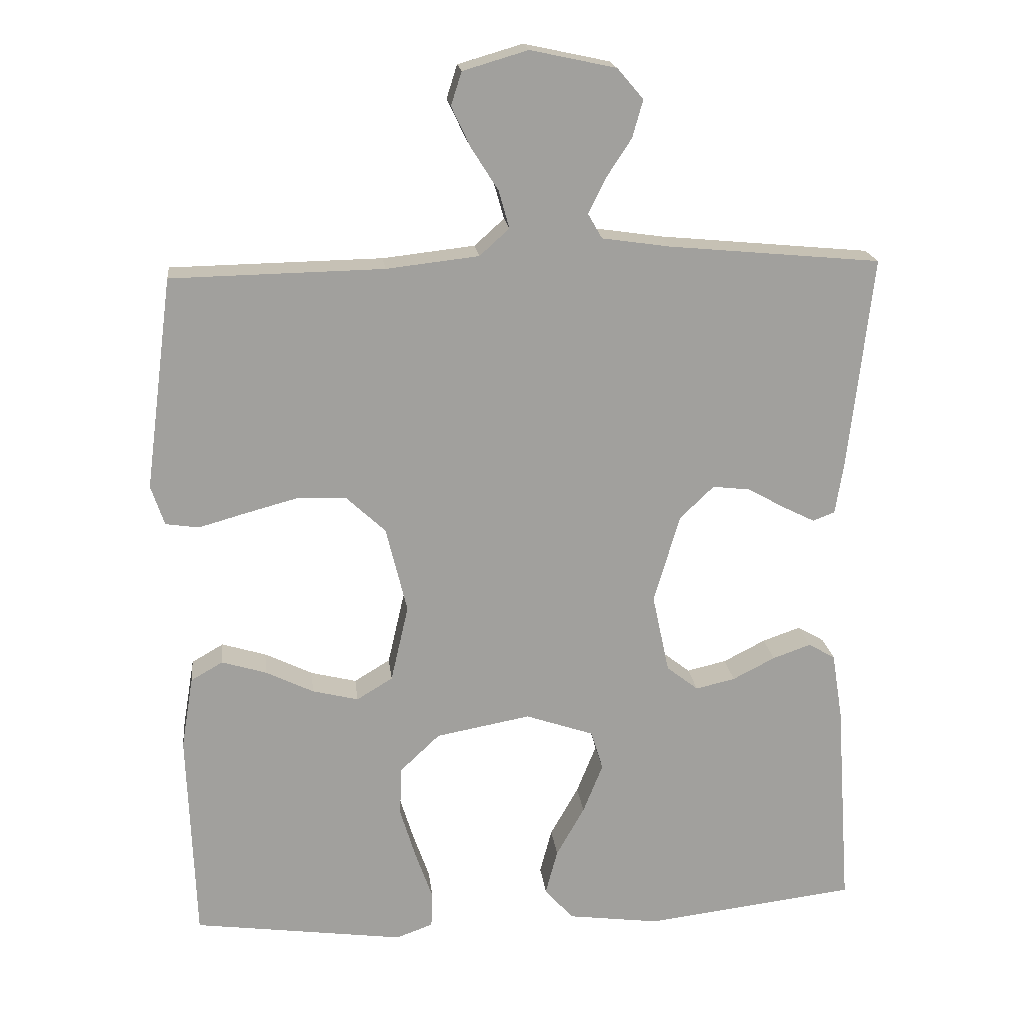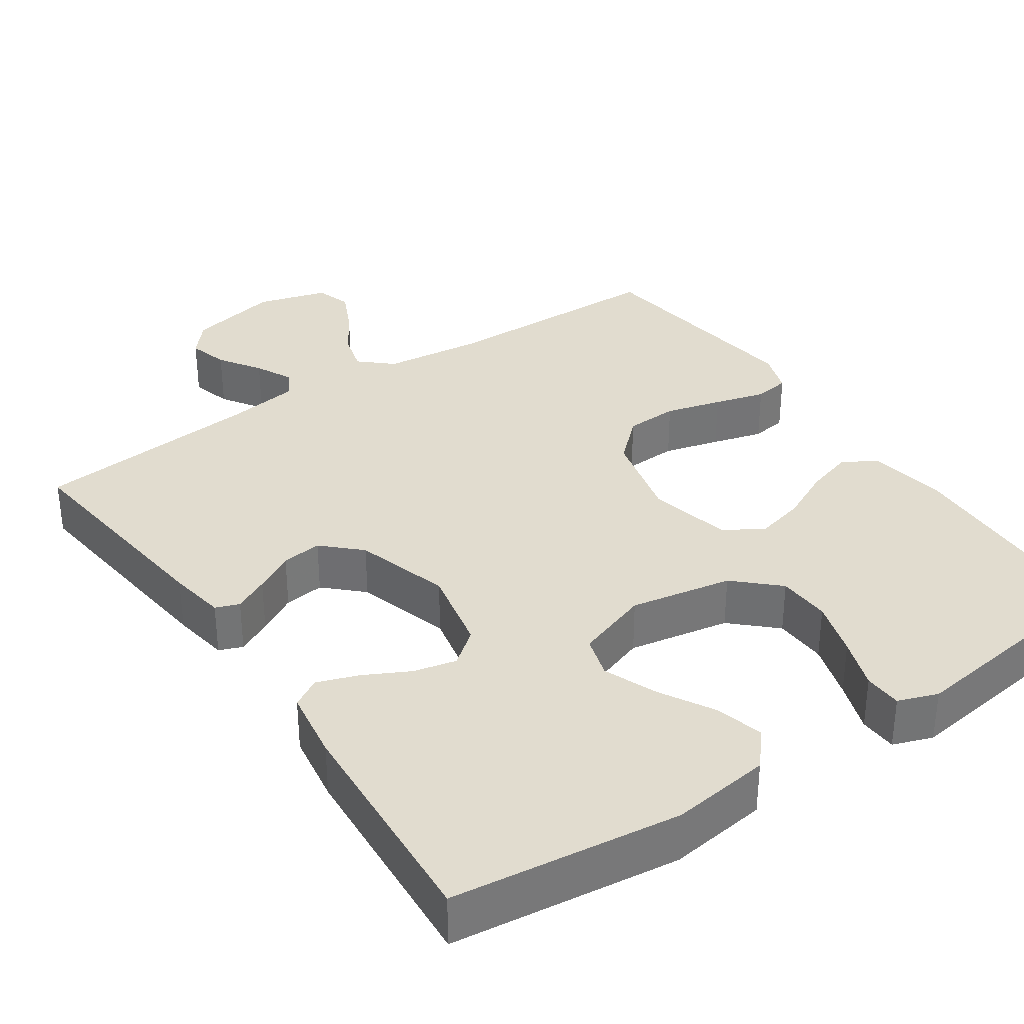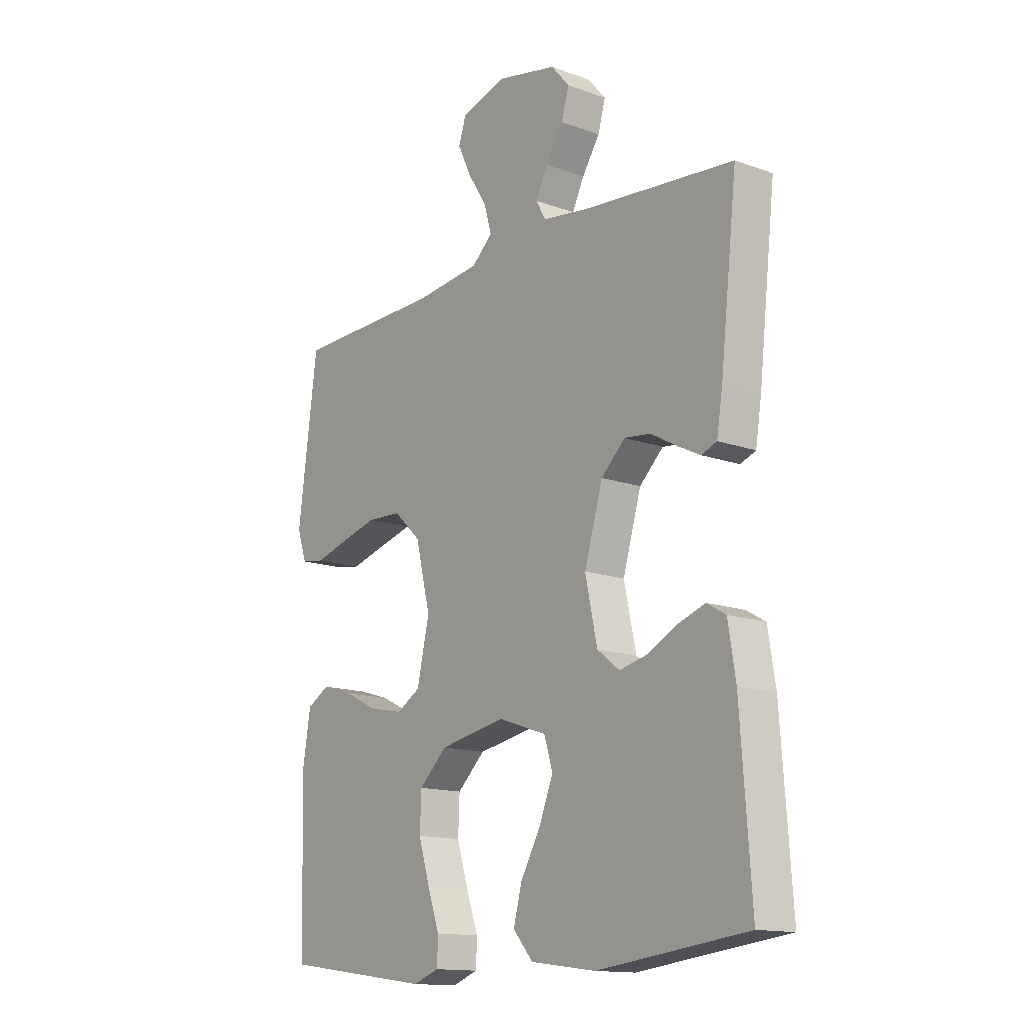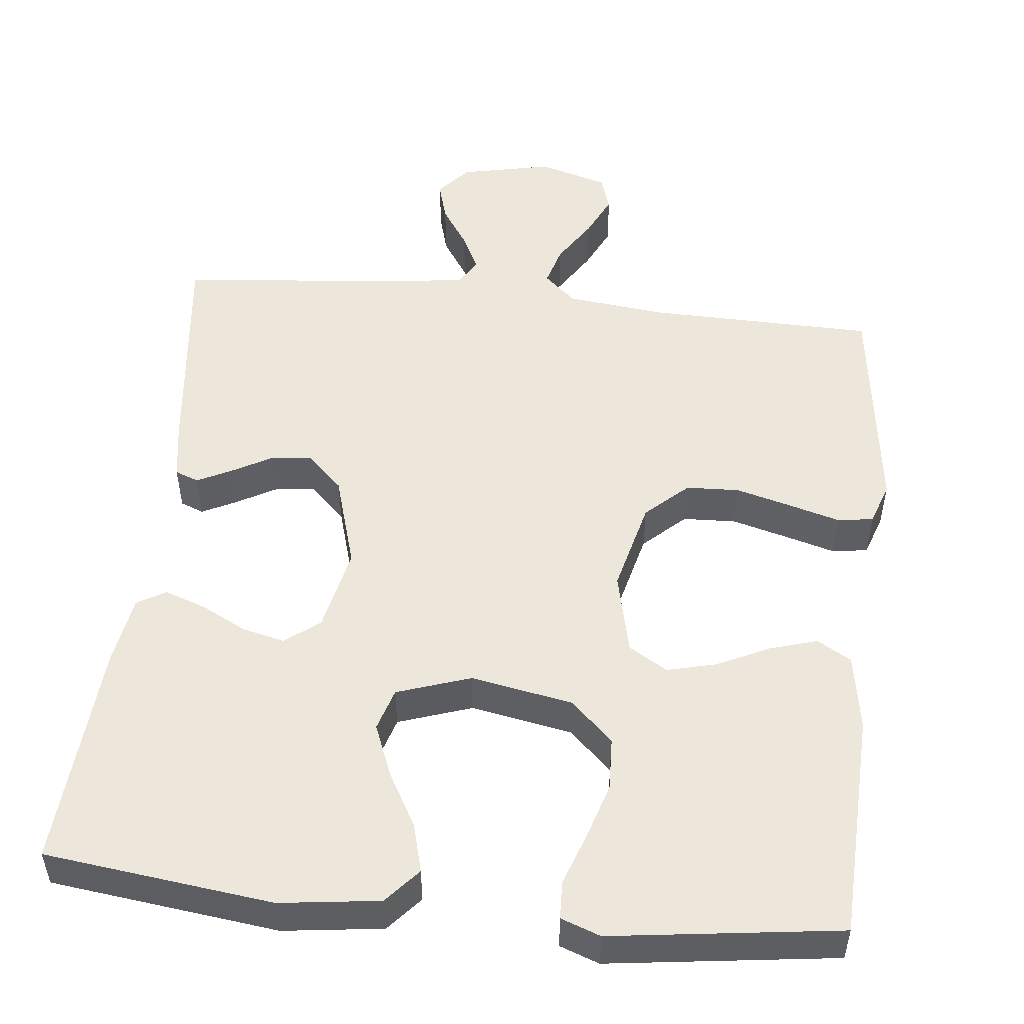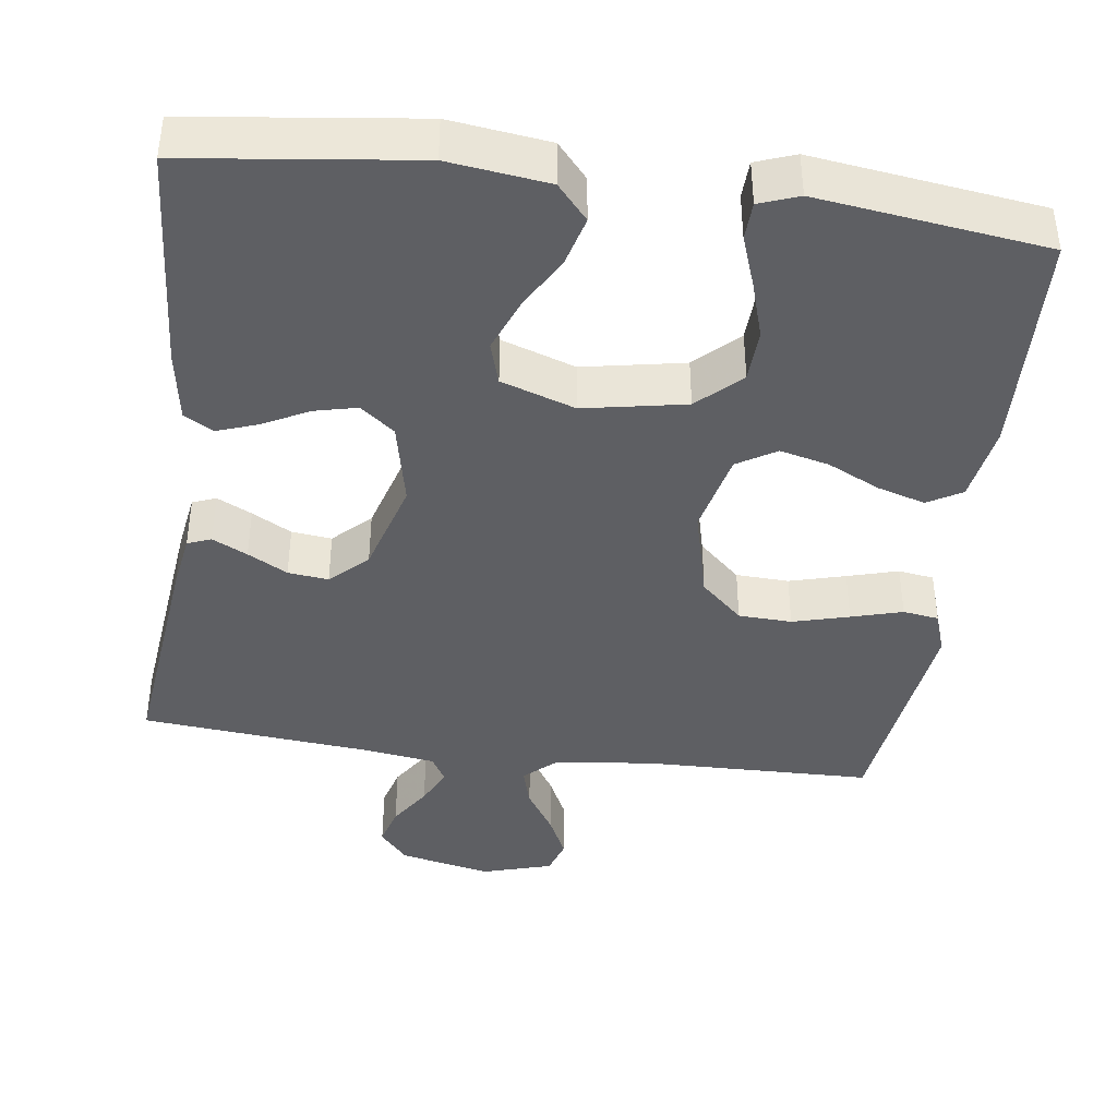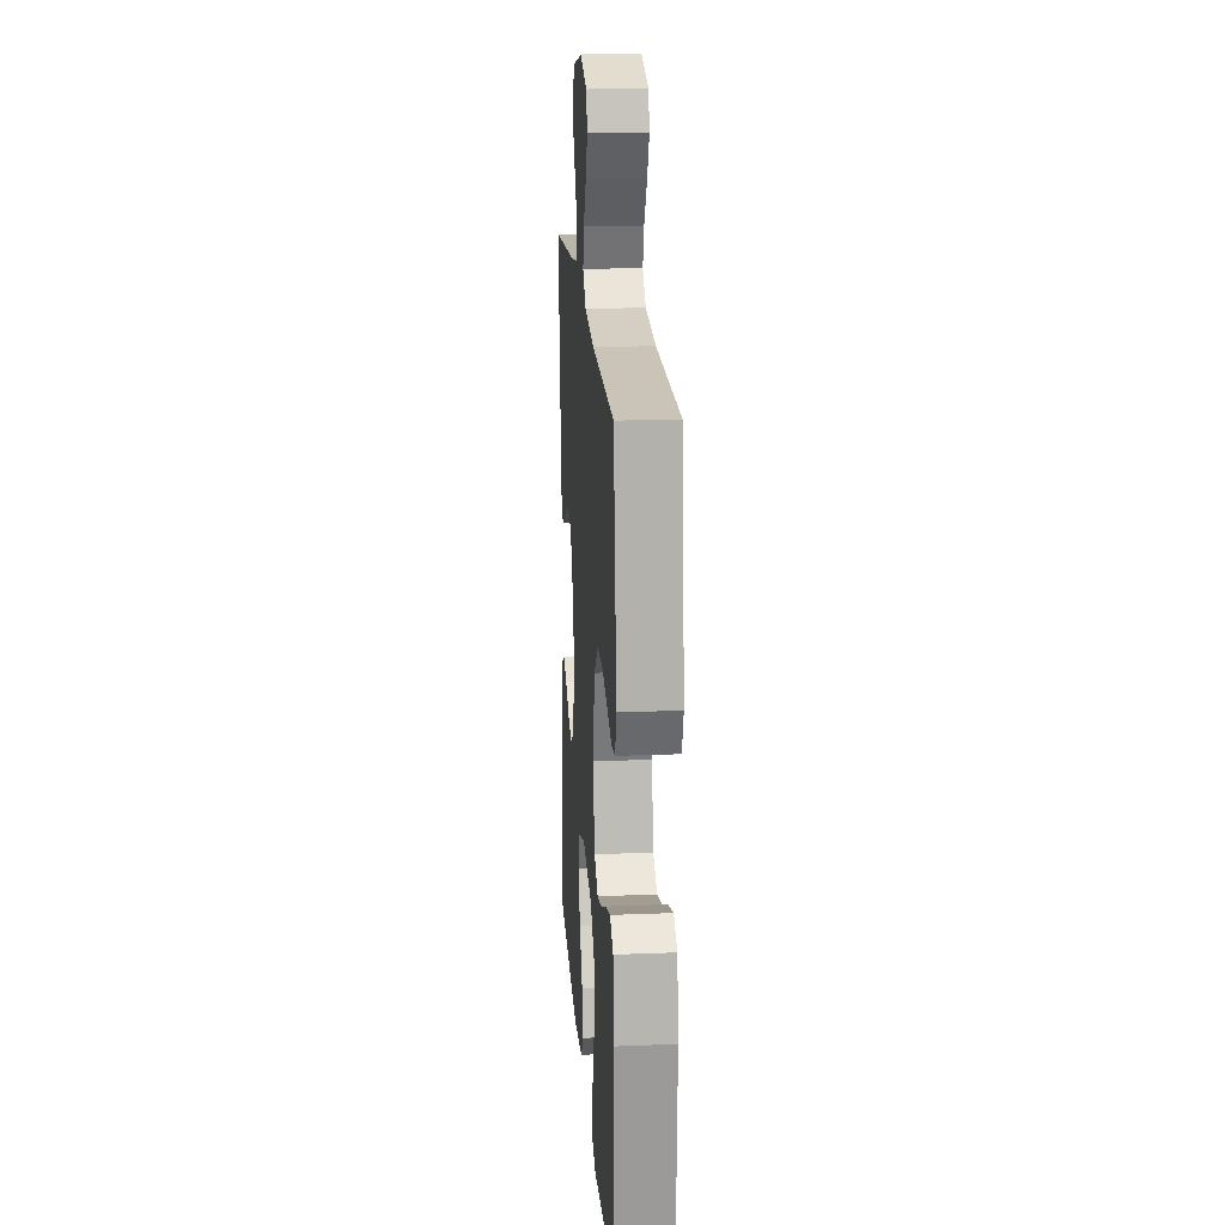
<metadata>
{"format":"obj","ext":"obj","renderer":"f3d","projection":"perspective","resolution":1024,"background":"white","views":[{"elev":18.7,"azim":-6.4,"up":"+Z"},{"elev":34.2,"azim":145.6,"up":"+Y"},{"elev":-14.4,"azim":51.8,"up":"+Z"},{"elev":51.2,"azim":-173.9,"up":"+Y"},{"elev":-41.1,"azim":172.4,"up":"+Y"},{"elev":18.8,"azim":-94.3,"up":"+Z"}]}
</metadata>
<code>
v 0.5 0.07 -0.5
v 0.2 0.07 -0.537
v 0.069 0.07 -0.52
v 0.029 0.07 -0.474
v 0.046 0.07 -0.41
v 0.086 0.07 -0.339
v 0.114 0.07 -0.269
v 0.097 0.07 -0.213
v 0 0.07 -0.18
v -0.134 0.07 -0.205
v -0.19 0.07 -0.258
v -0.193 0.07 -0.328
v -0.17 0.07 -0.403
v -0.146 0.07 -0.471
v -0.148 0.07 -0.521
v -0.2 0.07 -0.54
v -0.5 0.07 -0.5
v -0.511 0.07 -0.2
v -0.494 0.07 -0.098
v -0.449 0.07 -0.072
v -0.386 0.07 -0.091
v -0.318 0.07 -0.124
v -0.253 0.07 -0.14
v -0.202 0.07 -0.109
v -0.177 0.07 0
v -0.207 0.07 0.122
v -0.262 0.07 0.173
v -0.332 0.07 0.176
v -0.406 0.07 0.156
v -0.473 0.07 0.137
v -0.52 0.07 0.144
v -0.539 0.07 0.2
v -0.5 0.07 0.5
v -0.2 0.07 0.506
v -0.069 0.07 0.521
v -0.027 0.07 0.559
v -0.042 0.07 0.612
v -0.08 0.07 0.672
v -0.107 0.07 0.729
v -0.092 0.07 0.776
v 0 0.07 0.803
v 0.121 0.07 0.777
v 0.158 0.07 0.734
v 0.143 0.07 0.681
v 0.107 0.07 0.626
v 0.083 0.07 0.577
v 0.103 0.07 0.542
v 0.2 0.07 0.528
v 0.5 0.07 0.5
v 0.466 0.07 0.2
v 0.454 0.07 0.125
v 0.423 0.07 0.113
v 0.377 0.07 0.136
v 0.325 0.07 0.165
v 0.272 0.07 0.171
v 0.224 0.07 0.125
v 0.187 0.07 0
v 0.211 0.07 -0.112
v 0.256 0.07 -0.147
v 0.312 0.07 -0.134
v 0.372 0.07 -0.103
v 0.426 0.07 -0.084
v 0.464 0.07 -0.106
v 0.479 0.07 -0.2
v 0.5 0 -0.5
v 0.2 0 -0.537
v 0.069 0 -0.52
v 0.029 0 -0.474
v 0.046 0 -0.41
v 0.086 0 -0.339
v 0.114 0 -0.269
v 0.097 0 -0.213
v 0 0 -0.18
v -0.134 0 -0.205
v -0.19 0 -0.258
v -0.193 0 -0.328
v -0.17 0 -0.403
v -0.146 0 -0.471
v -0.148 0 -0.521
v -0.2 0 -0.54
v -0.5 0 -0.5
v -0.511 0 -0.2
v -0.494 0 -0.098
v -0.449 0 -0.072
v -0.386 0 -0.091
v -0.318 0 -0.124
v -0.253 0 -0.14
v -0.202 0 -0.109
v -0.177 0 0
v -0.207 0 0.122
v -0.262 0 0.173
v -0.332 0 0.176
v -0.406 0 0.156
v -0.473 0 0.137
v -0.52 0 0.144
v -0.539 0 0.2
v -0.5 0 0.5
v -0.2 0 0.506
v -0.069 0 0.521
v -0.027 0 0.559
v -0.042 0 0.612
v -0.08 0 0.672
v -0.107 0 0.729
v -0.092 0 0.776
v 0 0 0.803
v 0.121 0 0.777
v 0.158 0 0.734
v 0.143 0 0.681
v 0.107 0 0.626
v 0.083 0 0.577
v 0.103 0 0.542
v 0.2 0 0.528
v 0.5 0 0.5
v 0.466 0 0.2
v 0.454 0 0.125
v 0.423 0 0.113
v 0.377 0 0.136
v 0.325 0 0.165
v 0.272 0 0.171
v 0.224 0 0.125
v 0.187 0 0
v 0.211 0 -0.112
v 0.256 0 -0.147
v 0.312 0 -0.134
v 0.372 0 -0.103
v 0.426 0 -0.084
v 0.464 0 -0.106
v 0.479 0 -0.2
f 4 5 6
f 3 4 6
f 2 3 6
f 1 2 6
f 64 1 6
f 63 64 6
f 62 63 6
f 61 62 6
f 60 61 6
f 59 60 6 7
f 58 59 7 8
f 57 58 8 9
f 56 57 9 10
f 55 56 10
f 52 53 54
f 51 52 54
f 50 51 54
f 49 50 54
f 48 49 54
f 47 48 54 55
f 46 47 55 10
f 43 44 45
f 42 43 45
f 41 42 45
f 40 41 45
f 39 40 45
f 38 39 45
f 37 38 45
f 36 37 45 46
f 46 10 11
f 36 46 11
f 35 36 11
f 32 33 34
f 31 32 34
f 30 31 34
f 29 30 34
f 28 29 34 35
f 27 28 35
f 26 27 35
f 25 26 35
f 20 21 22
f 19 20 22
f 18 19 22
f 17 18 22
f 16 17 22
f 15 16 22
f 14 15 22
f 13 14 22
f 12 13 22 23
f 11 12 23 24
f 25 35 11
f 11 24 25
f 70 69 68
f 70 68 67
f 70 67 66
f 70 66 65
f 70 65 128
f 70 128 127
f 70 127 126
f 70 126 125
f 70 125 124
f 71 70 124 123
f 72 71 123 122
f 73 72 122 121
f 74 73 121 120
f 74 120 119
f 118 117 116
f 118 116 115
f 118 115 114
f 118 114 113
f 118 113 112
f 119 118 112 111
f 74 119 111 110
f 109 108 107
f 109 107 106
f 109 106 105
f 109 105 104
f 109 104 103
f 109 103 102
f 109 102 101
f 110 109 101 100
f 75 74 110
f 75 110 100
f 75 100 99
f 98 97 96
f 98 96 95
f 98 95 94
f 98 94 93
f 99 98 93 92
f 99 92 91
f 99 91 90
f 99 90 89
f 86 85 84
f 86 84 83
f 86 83 82
f 86 82 81
f 86 81 80
f 86 80 79
f 86 79 78
f 86 78 77
f 87 86 77 76
f 88 87 76 75
f 75 99 89
f 89 88 75
f 1 65 66 2
f 2 66 67 3
f 3 67 68 4
f 4 68 69 5
f 5 69 70 6
f 6 70 71 7
f 7 71 72 8
f 8 72 73 9
f 9 73 74 10
f 10 74 75 11
f 11 75 76 12
f 12 76 77 13
f 13 77 78 14
f 14 78 79 15
f 15 79 80 16
f 16 80 81 17
f 17 81 82 18
f 18 82 83 19
f 19 83 84 20
f 20 84 85 21
f 21 85 86 22
f 22 86 87 23
f 23 87 88 24
f 24 88 89 25
f 25 89 90 26
f 26 90 91 27
f 27 91 92 28
f 28 92 93 29
f 29 93 94 30
f 30 94 95 31
f 31 95 96 32
f 32 96 97 33
f 33 97 98 34
f 34 98 99 35
f 35 99 100 36
f 36 100 101 37
f 37 101 102 38
f 38 102 103 39
f 39 103 104 40
f 40 104 105 41
f 41 105 106 42
f 42 106 107 43
f 43 107 108 44
f 44 108 109 45
f 45 109 110 46
f 46 110 111 47
f 47 111 112 48
f 48 112 113 49
f 49 113 114 50
f 50 114 115 51
f 51 115 116 52
f 52 116 117 53
f 53 117 118 54
f 54 118 119 55
f 55 119 120 56
f 56 120 121 57
f 57 121 122 58
f 58 122 123 59
f 59 123 124 60
f 60 124 125 61
f 61 125 126 62
f 62 126 127 63
f 63 127 128 64
f 64 128 65 1

</code>
